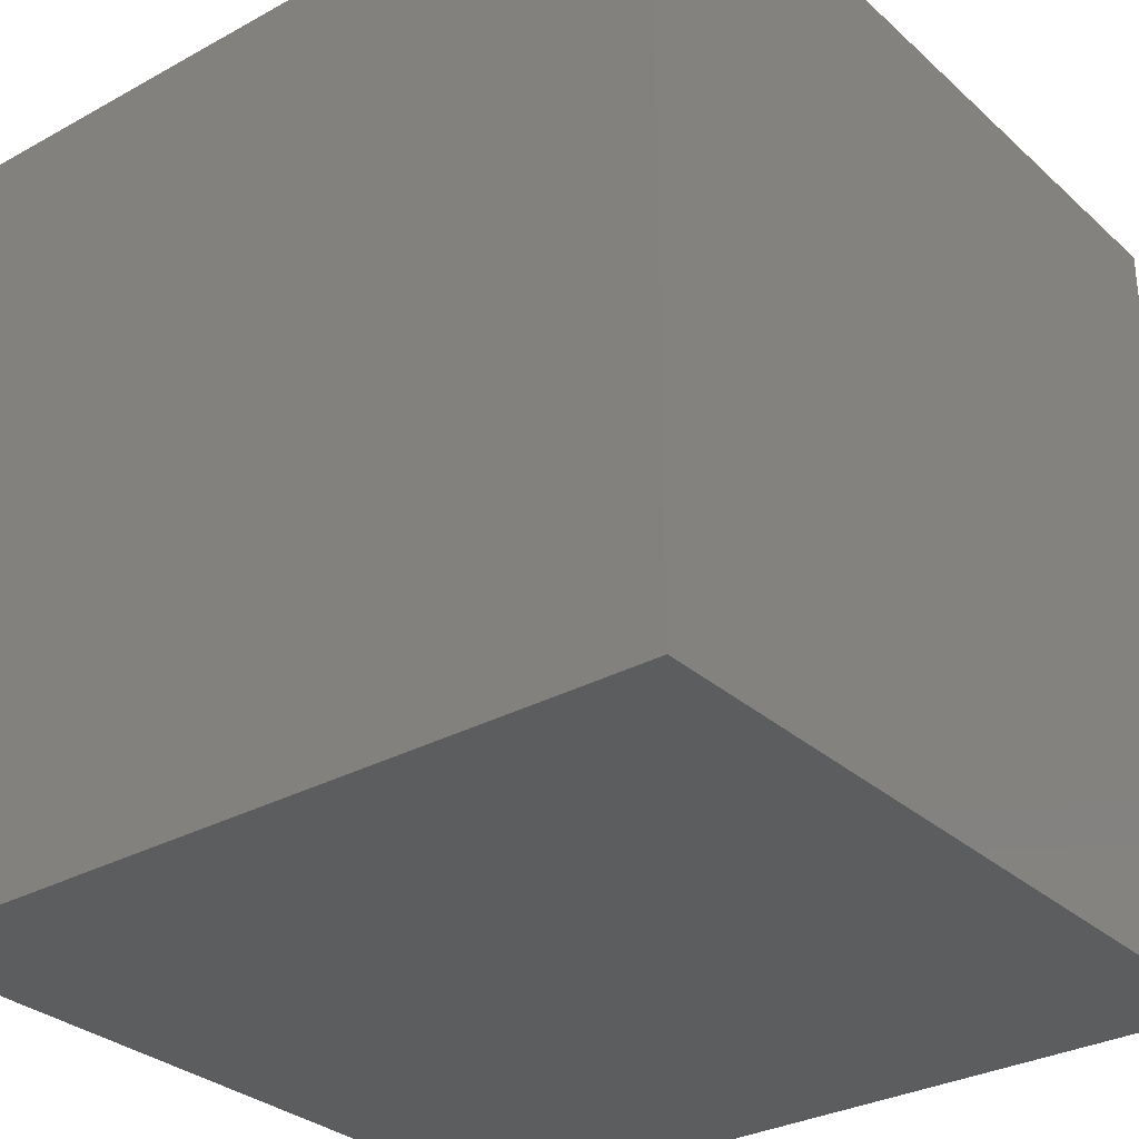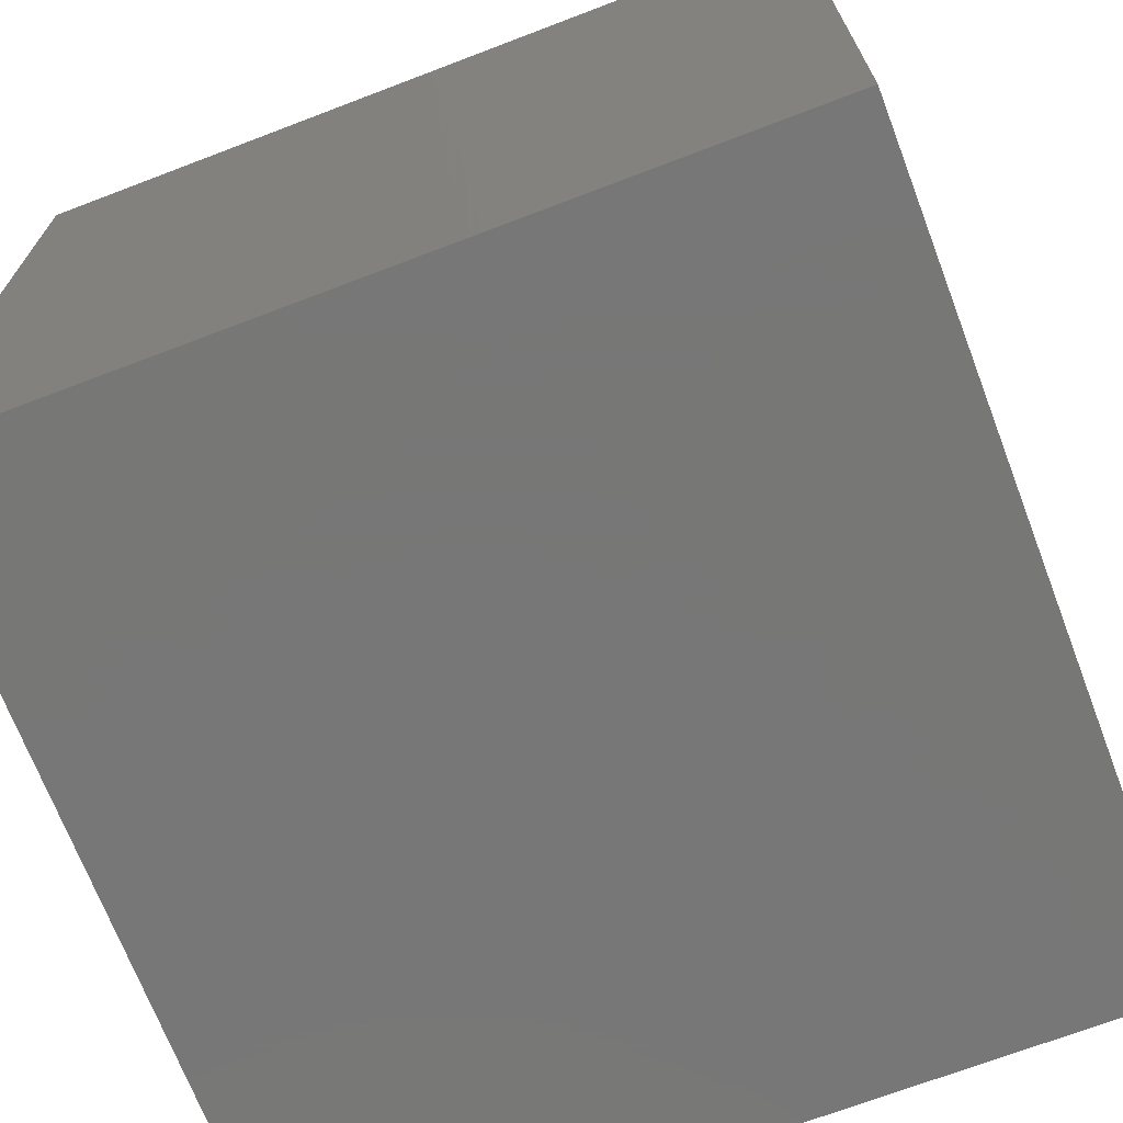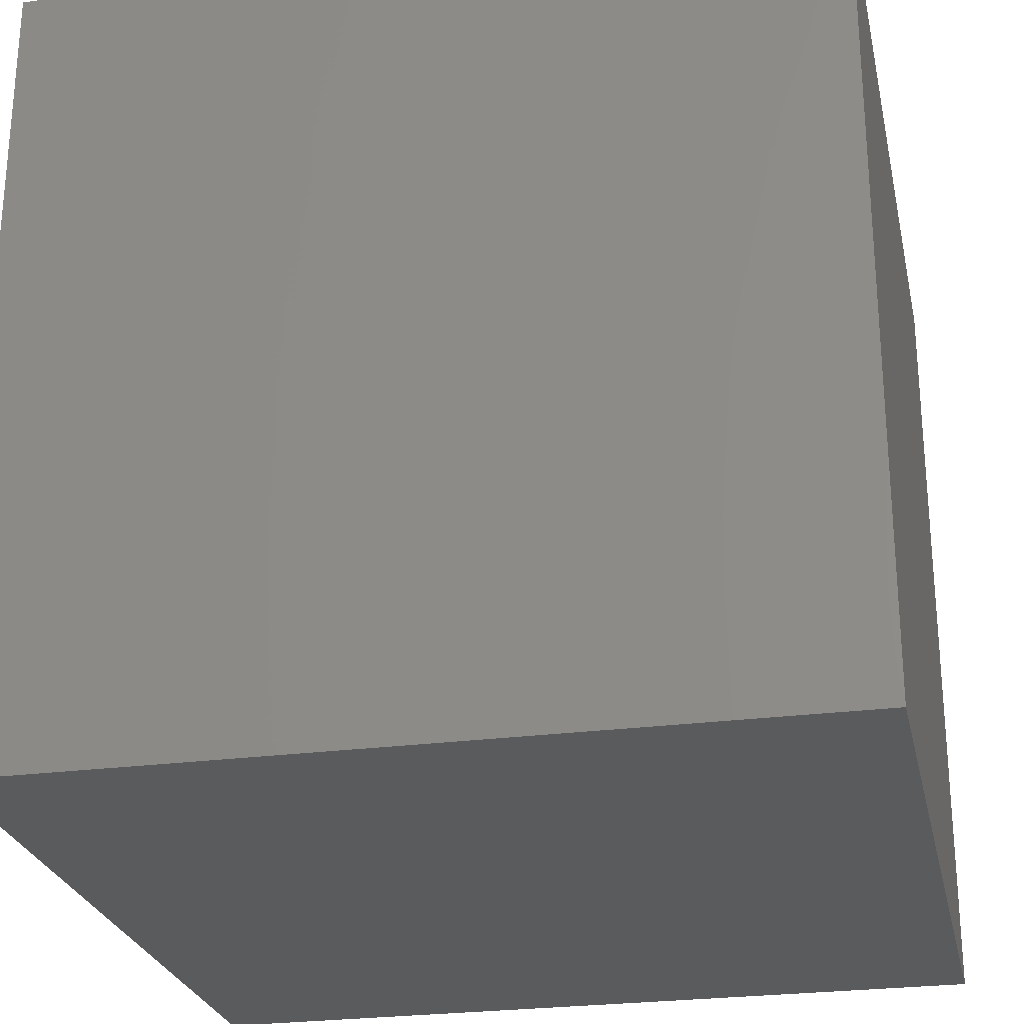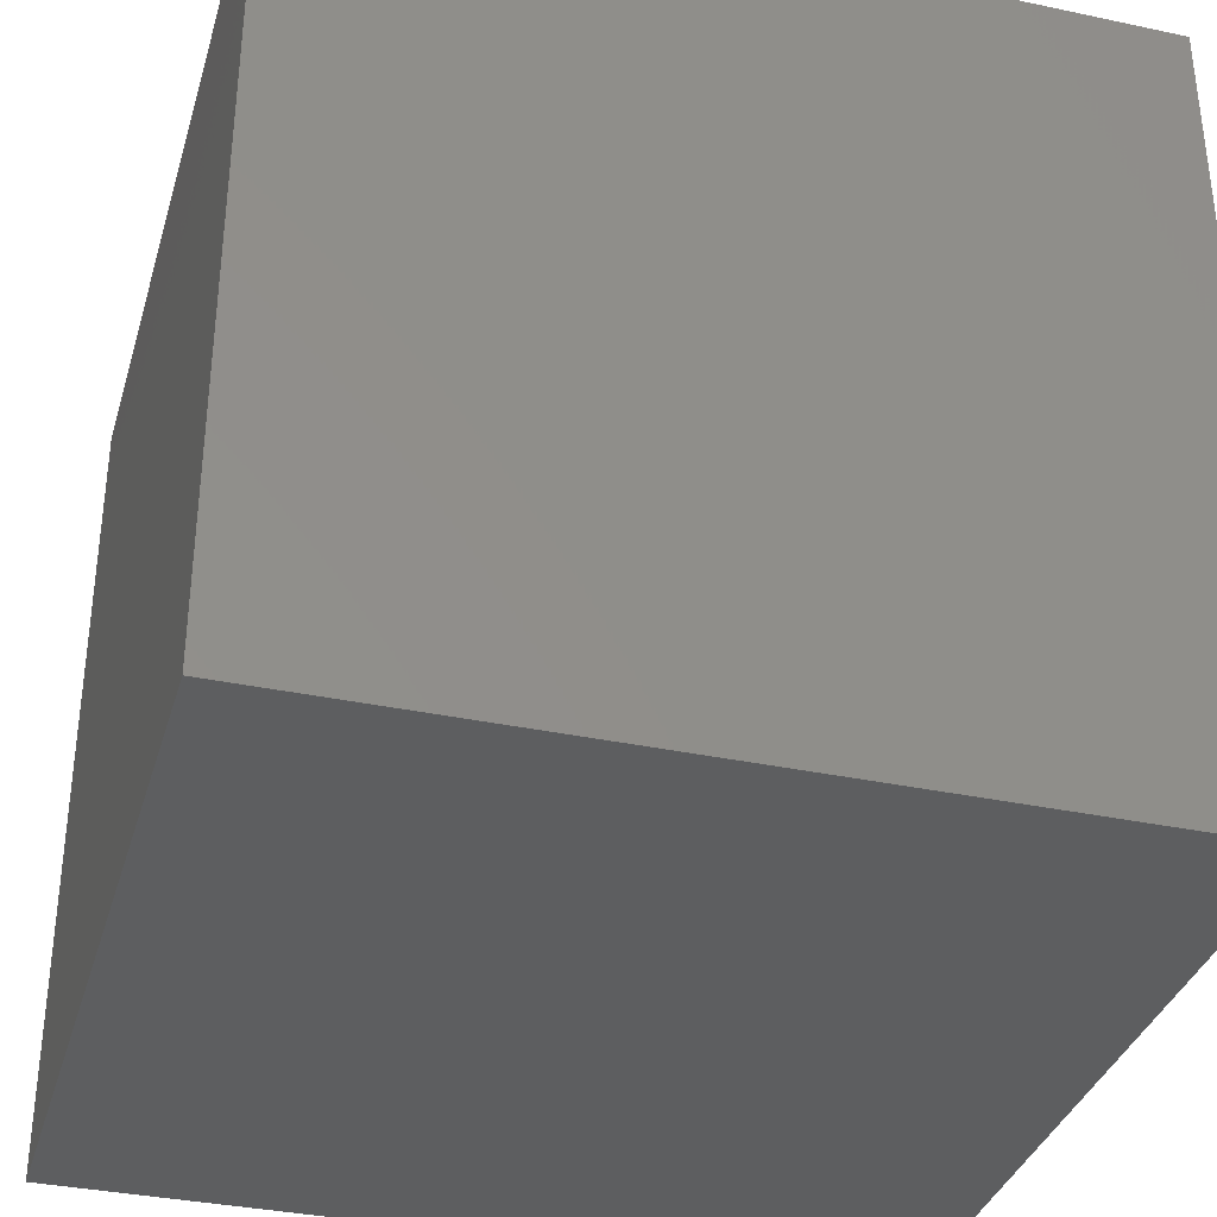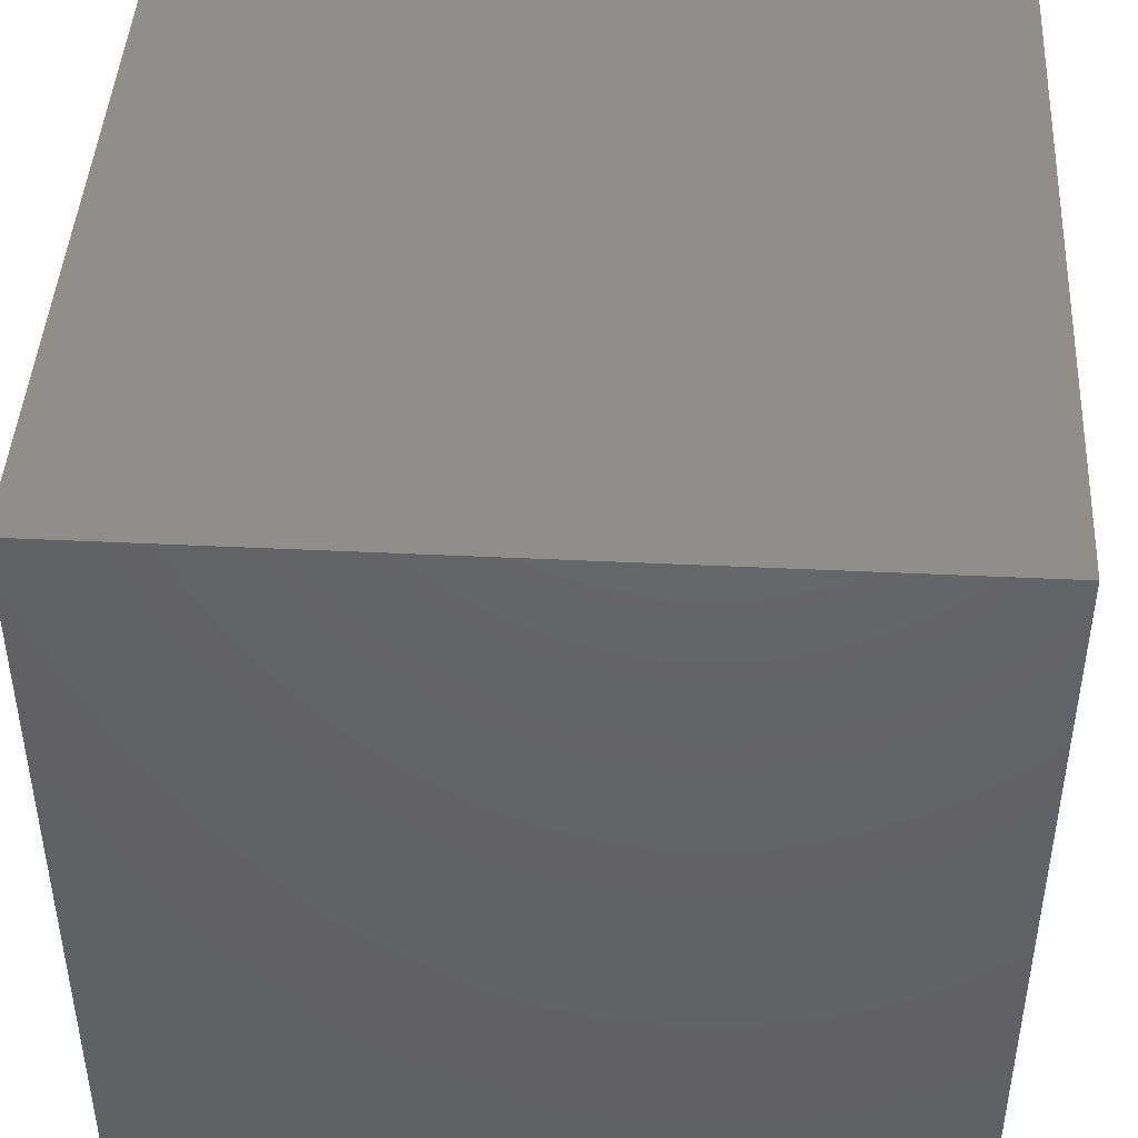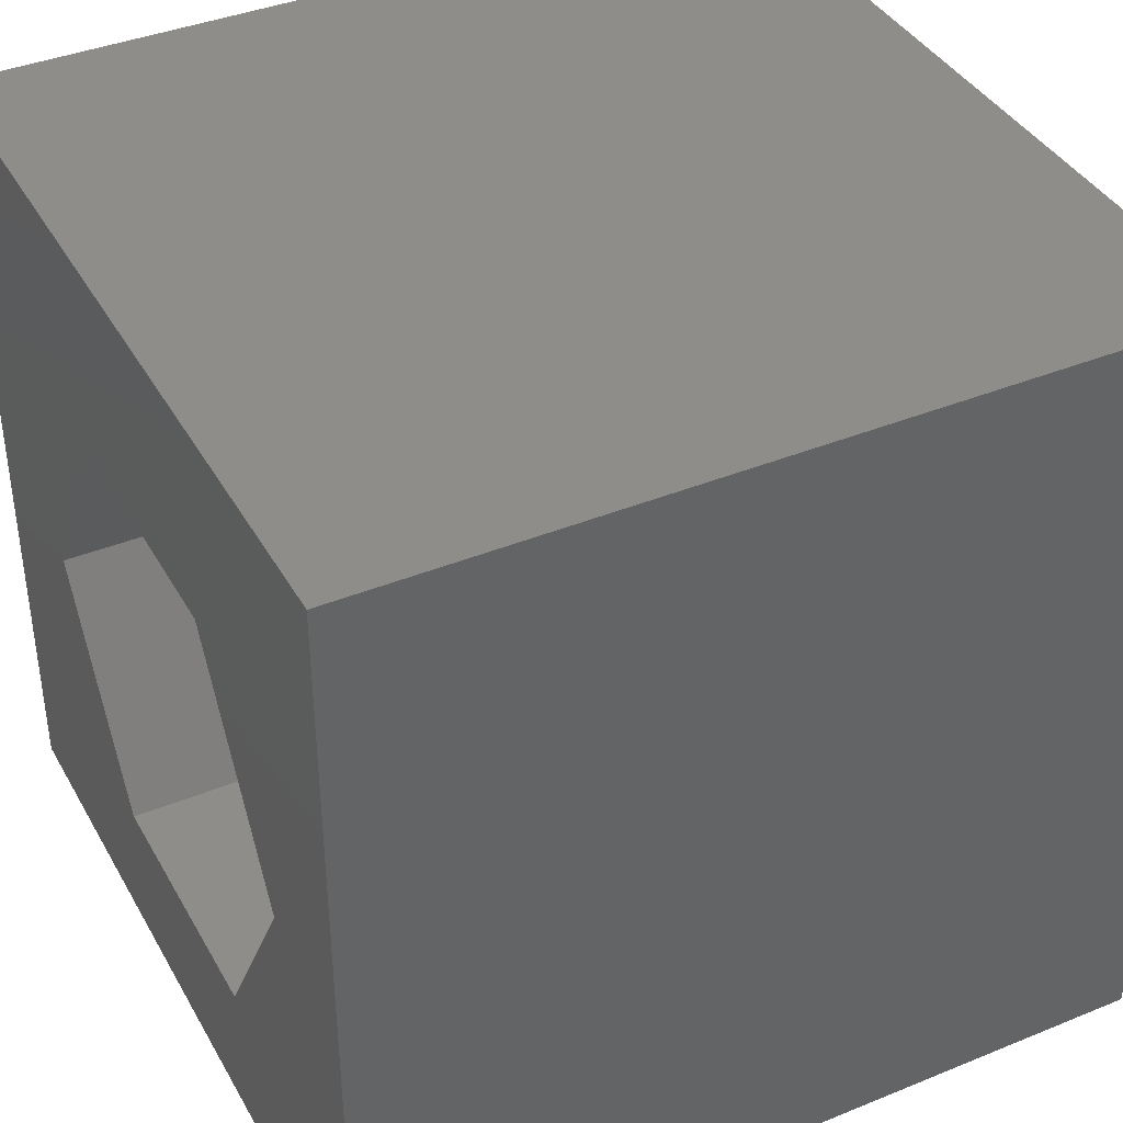
<metadata>
{"format":"stl","ext":"stl","renderer":"f3d","projection":"perspective","resolution":1024,"background":"white","views":[{"elev":-30.7,"azim":-141.7,"up":"+Y"},{"elev":-70.0,"azim":-69.1,"up":"+Z"},{"elev":-25.9,"azim":12.0,"up":"+Z"},{"elev":-35.1,"azim":164.2,"up":"+Y"},{"elev":44.3,"azim":-86.8,"up":"+Y"},{"elev":39.5,"azim":63.1,"up":"+Y"}]}
</metadata>
<code>
# stl→obj: 20 verts, 36 faces
v 0 10 10
v 0 10 0
v 0 0 10
v 0 0 0
v 10 10 10
v 8.405 4.673 10
v 10 0 10
v 6.803 1.9 10
v 3.6 1.9 10
v 1.999 4.673 10
v 3.6 7.447 10
v 6.803 7.447 10
v 10 10 0
v 10 0 0
v 1.999 4.673 1.016
v 3.6 7.447 1.016
v 6.803 7.447 1.016
v 8.405 4.673 1.016
v 6.803 1.9 1.016
v 3.6 1.9 1.016
f 1 2 3
f 3 2 4
f 5 6 7
f 7 6 8
f 7 8 3
f 8 9 3
f 3 9 10
f 3 10 1
f 1 10 11
f 1 11 5
f 5 11 12
f 5 12 6
f 13 5 14
f 14 5 7
f 2 13 4
f 4 13 14
f 5 13 1
f 1 13 2
f 14 7 4
f 4 7 3
f 15 16 10
f 10 16 11
f 16 17 11
f 11 17 12
f 17 18 12
f 12 18 6
f 18 19 6
f 6 19 8
f 19 20 8
f 8 20 9
f 20 15 9
f 9 15 10
f 20 19 15
f 15 19 18
f 15 18 16
f 16 18 17

</code>
